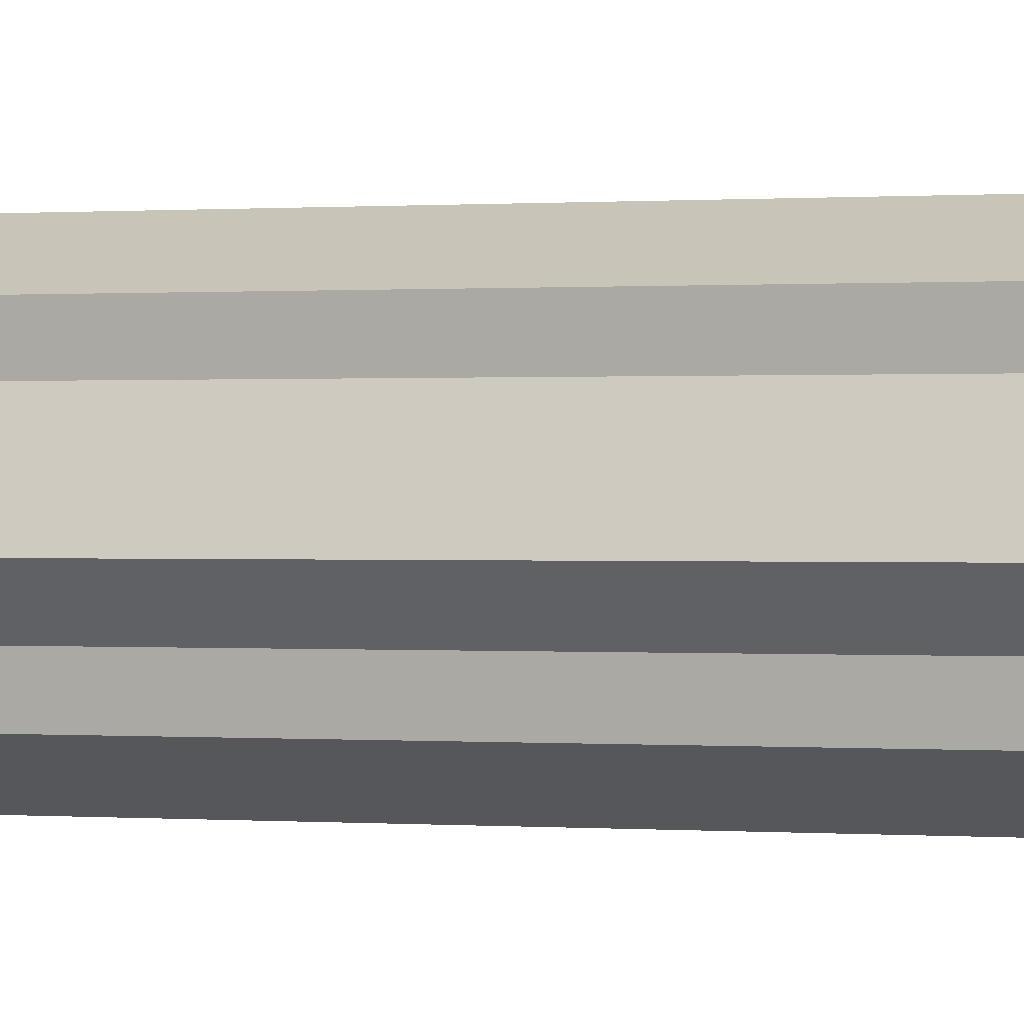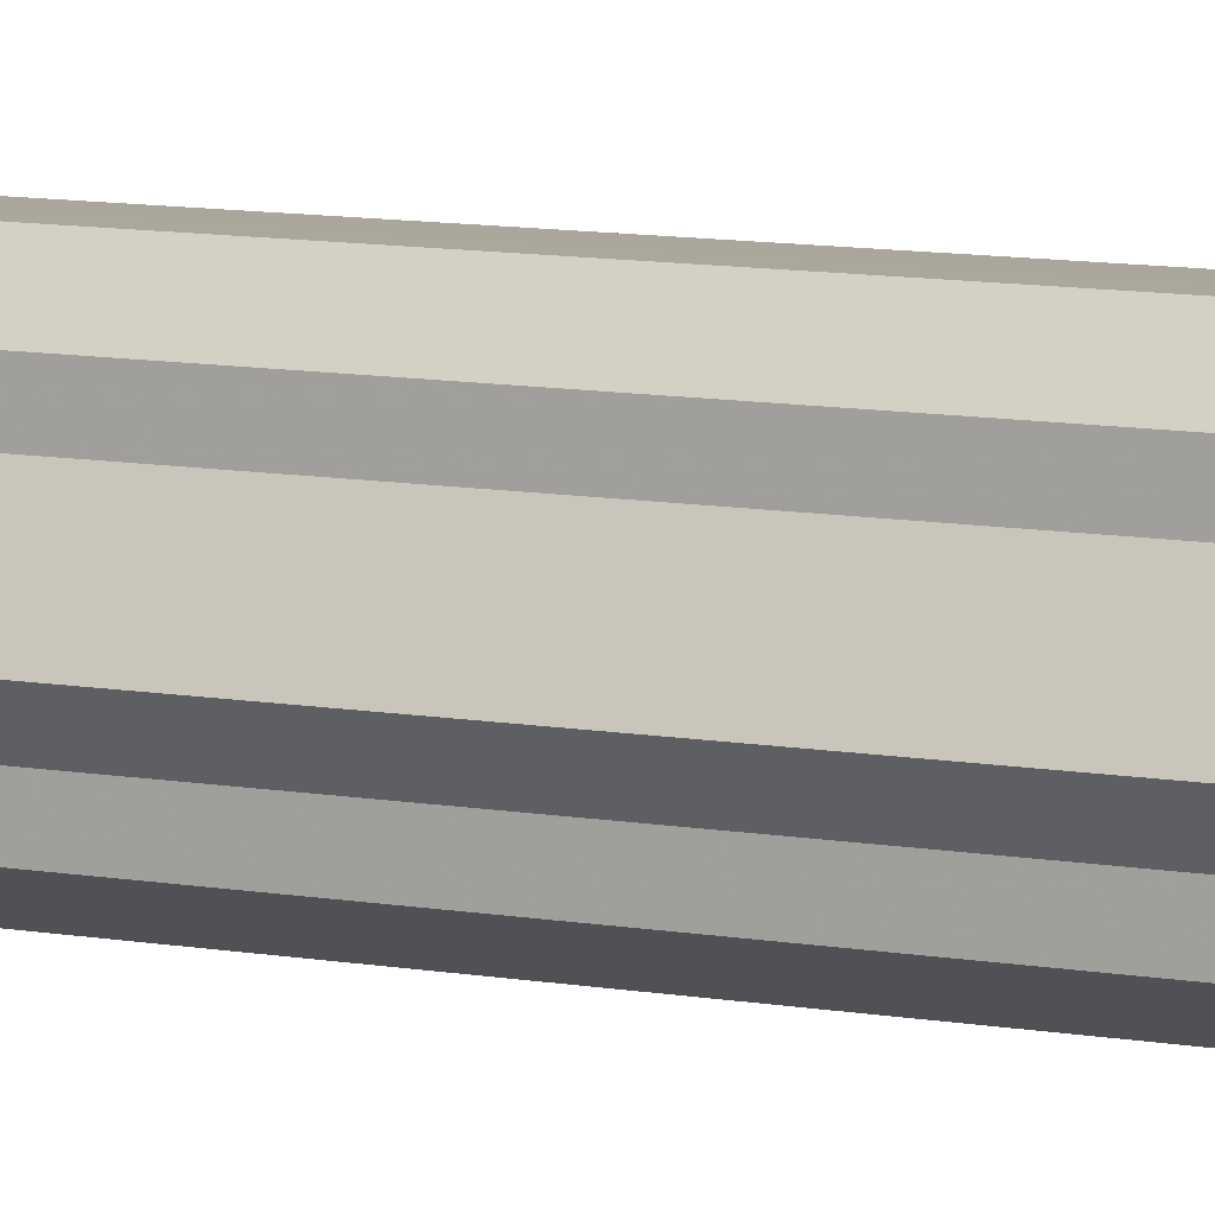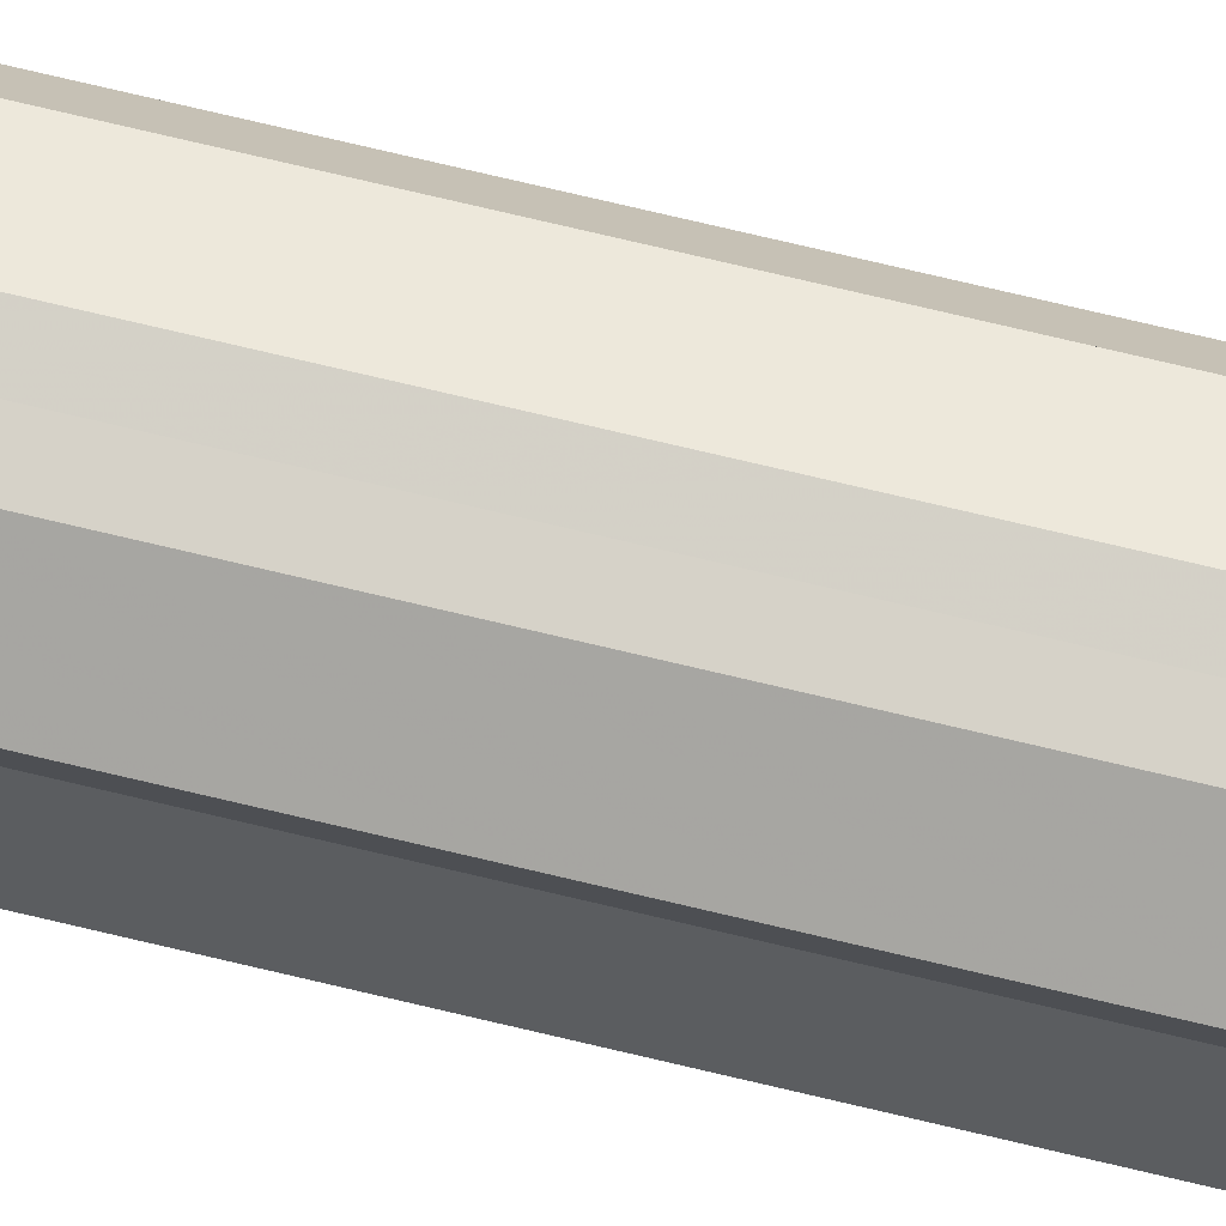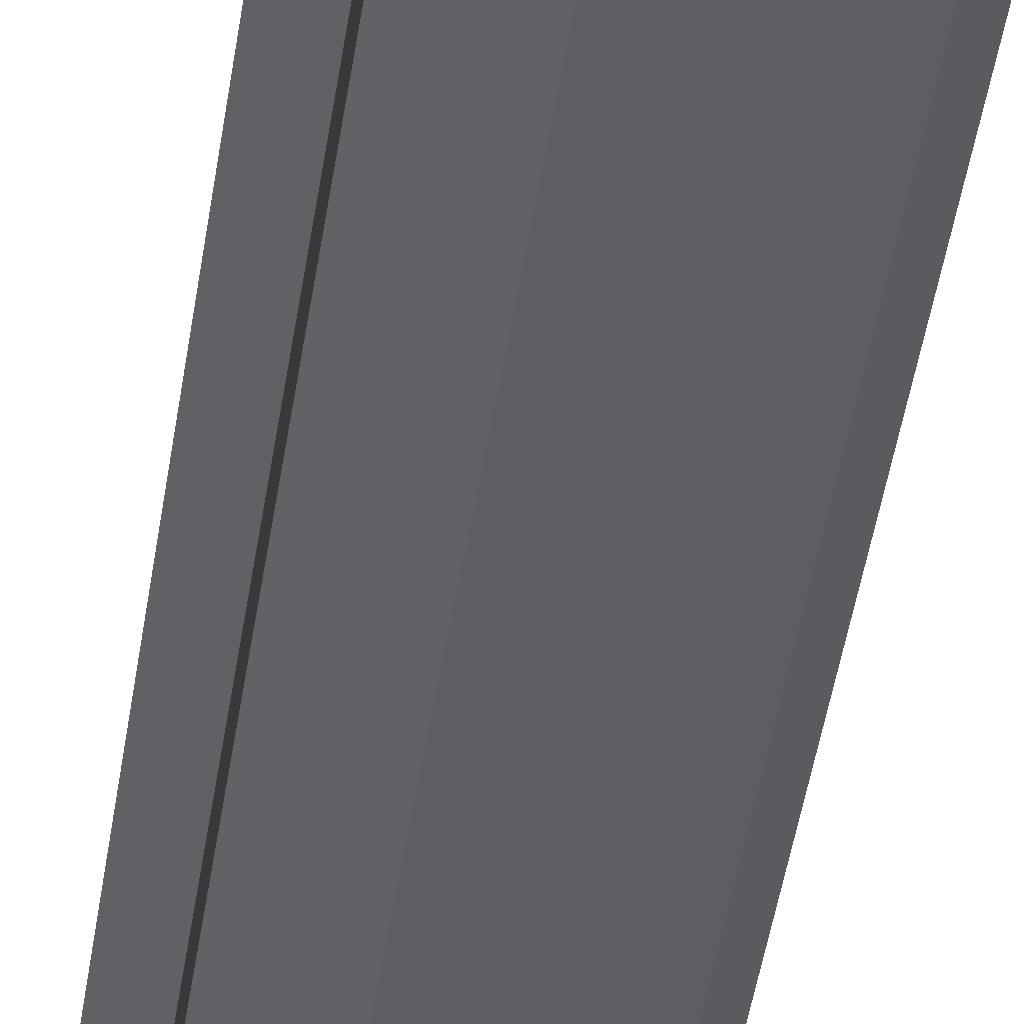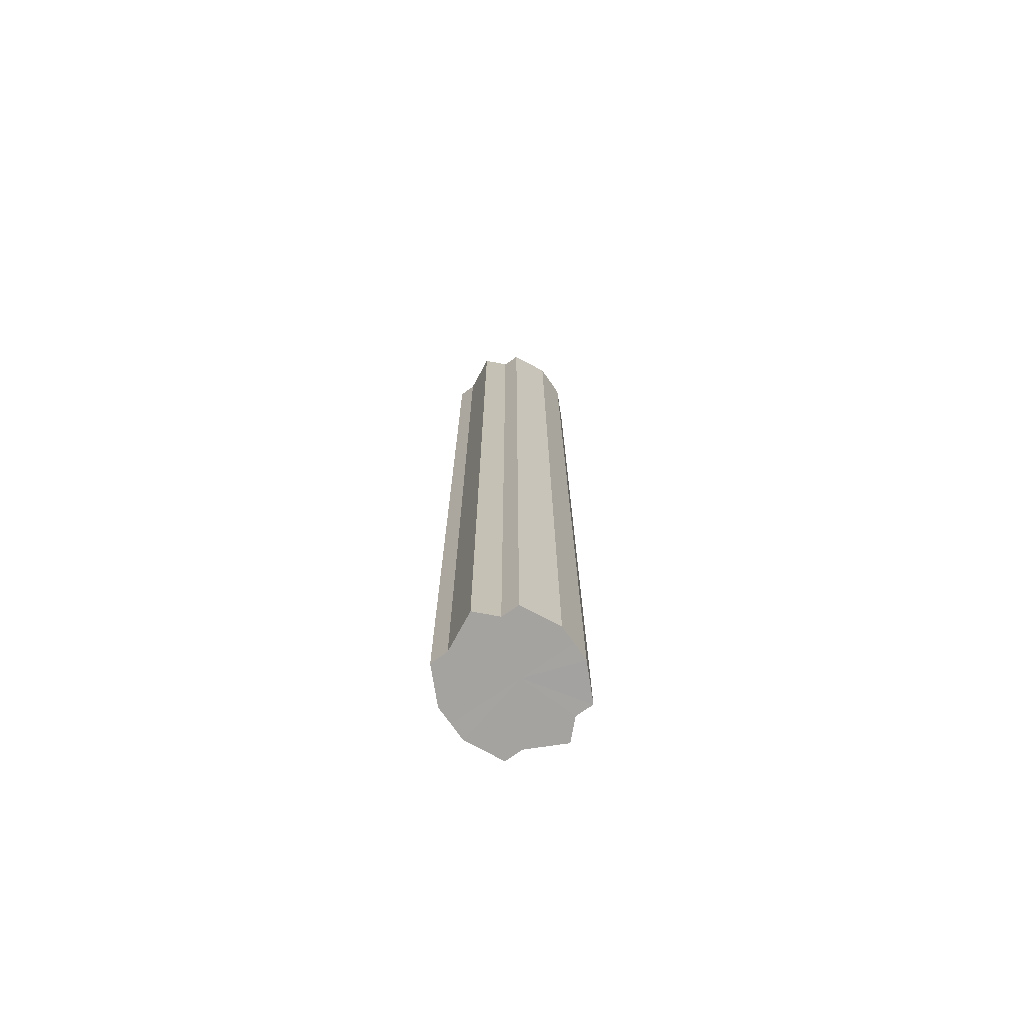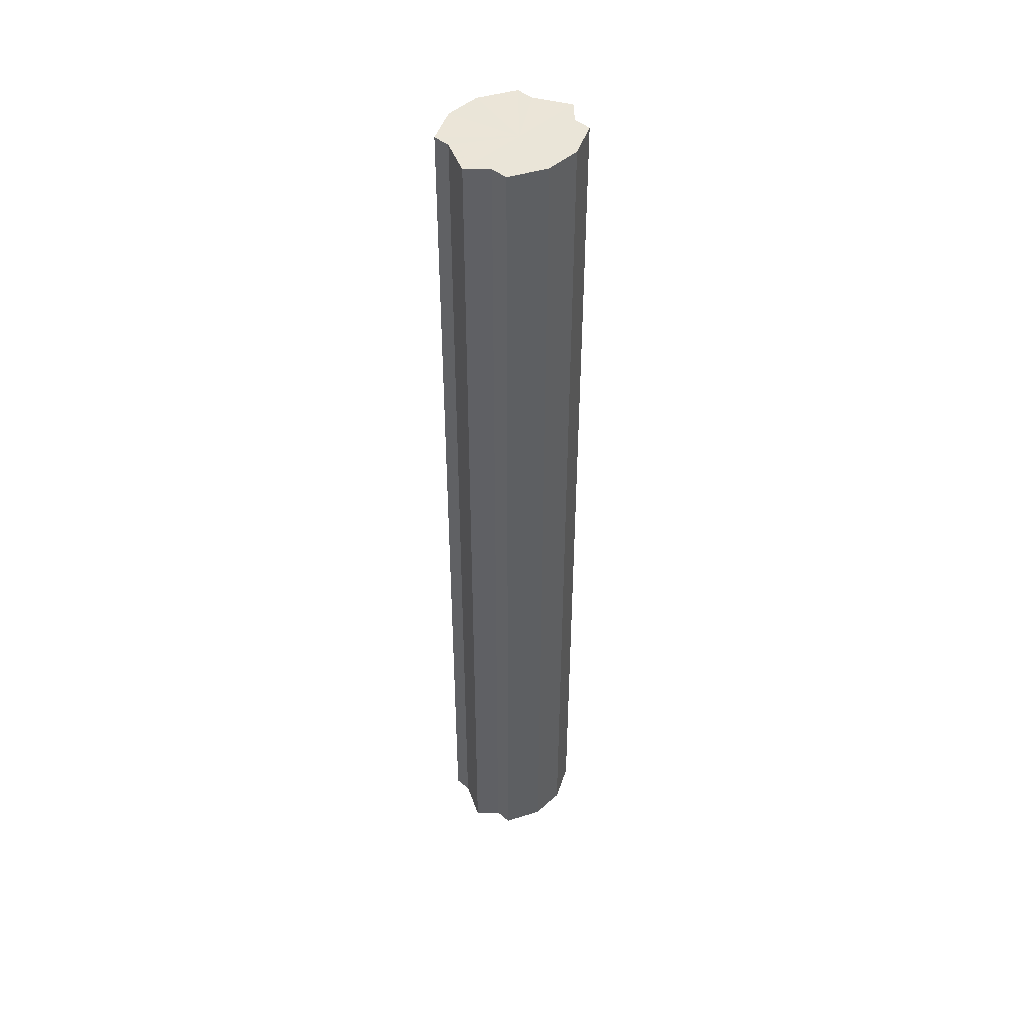
<metadata>
{"format":"obj","ext":"obj","renderer":"f3d","projection":"perspective","resolution":1024,"background":"white","views":[{"elev":0.1,"azim":-58.1,"up":"+Y"},{"elev":8.0,"azim":119.7,"up":"+Y"},{"elev":78.9,"azim":103.1,"up":"+Y"},{"elev":-37.4,"azim":-7.2,"up":"+Y"},{"elev":-72.9,"azim":-54.9,"up":"+Z"},{"elev":45.4,"azim":-46.0,"up":"+Z"}]}
</metadata>
<code>
o 11788
v 2206 1876 14.63
v 2205 1876 14.63
v 2206 1876 15.17
v 2205 1876 14.63
v 2205 1876 15.17
v 2206 1876 14.63
v 2206 1876 15.17
v 2205 1876 14.63
v 2205 1876 15.17
v 2206 1876 14.63
v 2206 1876 15.17
v 2205 1876 14.63
v 2205 1876 15.17
v 2206 1876 14.63
v 2206 1876 15.17
v 2205 1876 14.63
v 2205 1876 15.17
v 2206 1876 14.63
v 2206 1876 15.17
v 2205 1876 14.63
v 2205 1876 15.17
v 2206 1876 14.63
v 2206 1876 15.17
v 2205 1876 14.63
v 2205 1876 15.17
v 2206 1876 14.63
v 2206 1876 15.17
v 2206 1876 14.63
v 2205 1876 15.17
v 2206 1876 14.63
v 2206 1876 15.17
v 2206 1876 15.17
v 2206 1876 15.17
v 2205 1876 14.63
v 2205 1876 15.17
v 2205 1876 14.63
v 2205 1876 15.17
v 2206 1876 15.17
v 2206 1876 14.63
v 2206 1876 15.17
v 2206 1876 14.63
v 2205 1876 14.63
v 2205 1876 15.17
v 2206 1876 15.17
v 2206 1876 14.63
v 2206 1876 15.17
v 2206 1876 14.63
v 2205 1876 14.63
v 2205 1876 15.17
v 2206 1876 15.17
v 2206 1876 14.63
v 2206 1876 15.17
v 2206 1876 14.63
v 2205 1876 14.63
v 2205 1876 15.17
v 2206 1876 15.17
v 2206 1876 14.63
v 2206 1876 15.17
v 2206 1876 14.63
v 2205 1876 14.63
v 2205 1876 15.17
v 2205 1876 15.17
v 2206 1876 14.63
v 2205 1876 14.63
v 2206 1876 14.63
v 2205 1876 14.63
v 2206 1876 14.63
v 2205 1876 14.63
v 2206 1876 14.63
v 2205 1876 14.63
v 2206 1876 14.63
v 2205 1876 14.63
v 2206 1876 14.63
v 2205 1876 14.63
v 2206 1876 14.63
v 2205 1876 14.63
v 2206 1876 14.63
v 2205 1876 14.63
v 2206 1876 14.63
v 2206 1876 14.63
v 2206 1876 14.63
v 2206 1876 15.17
v 2206 1876 15.17
v 2205 1876 15.17
v 2206 1876 15.17
v 2205 1876 15.17
v 2206 1876 15.17
v 2205 1876 15.17
v 2206 1876 15.17
v 2205 1876 15.17
v 2206 1876 15.17
v 2205 1876 15.17
v 2206 1876 15.17
v 2205 1876 15.17
v 2206 1876 15.17
v 2205 1876 15.17
v 2206 1876 15.17
v 2206 1876 15.17
f 1 2 3
f 2 4 5
f 6 1 7
f 4 8 9
f 10 6 11
f 8 12 13
f 14 10 15
f 12 16 17
f 18 14 19
f 16 20 21
f 22 18 23
f 20 24 25
f 26 22 27
f 24 28 29
f 30 26 31
f 28 30 32
f 33 34 35
f 35 36 37
f 38 39 33
f 40 41 38
f 37 42 43
f 44 45 40
f 46 47 44
f 43 48 49
f 50 51 46
f 52 53 50
f 49 54 55
f 56 57 52
f 58 59 56
f 55 60 61
f 62 63 58
f 61 64 62
f 65 66 67
f 65 68 66
f 65 67 69
f 65 70 68
f 65 69 71
f 65 72 70
f 65 71 73
f 65 74 72
f 65 73 75
f 65 76 74
f 65 75 77
f 65 78 76
f 65 77 79
f 65 80 78
f 65 79 81
f 65 81 80
f 82 83 84
f 82 85 83
f 82 84 86
f 82 87 85
f 82 86 88
f 82 89 87
f 82 88 90
f 82 91 89
f 82 90 92
f 82 93 91
f 82 92 94
f 82 95 93
f 82 94 96
f 82 97 95
f 82 96 98
f 82 98 97

</code>
